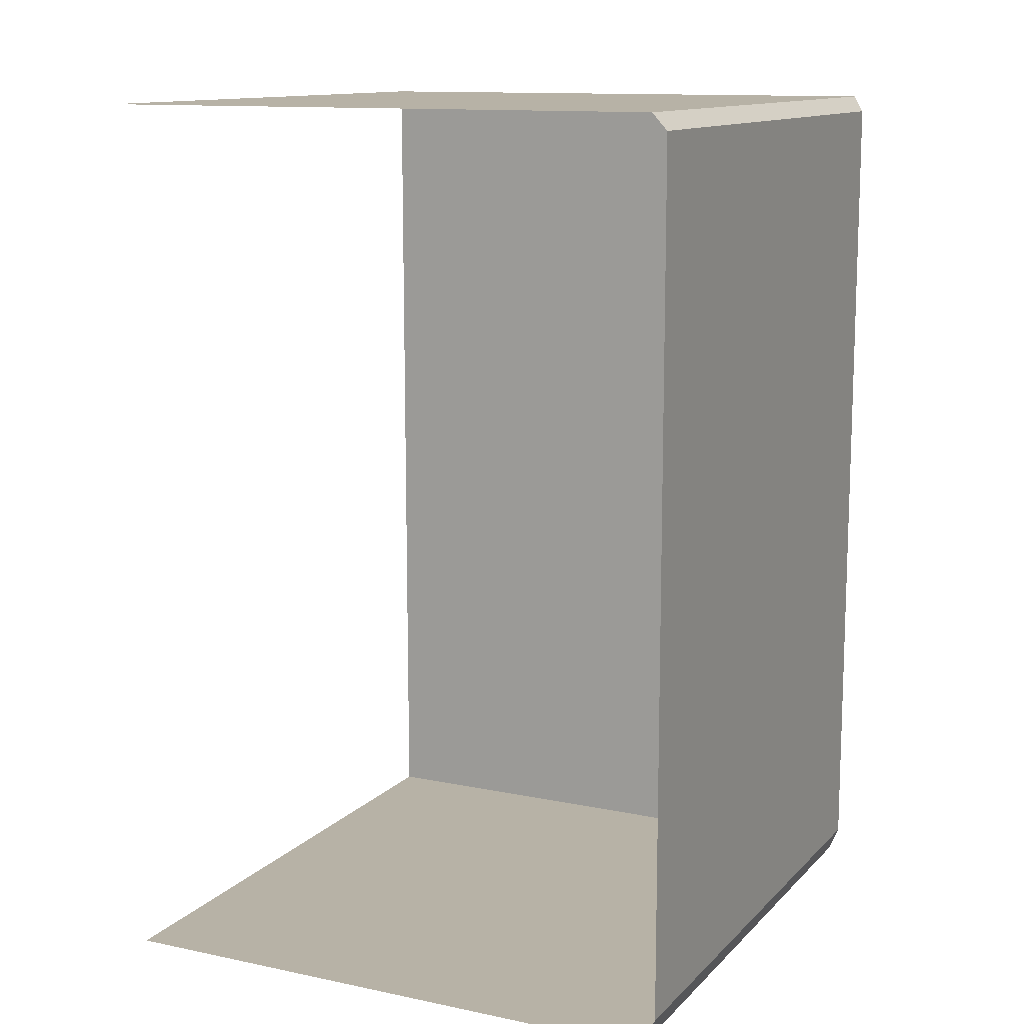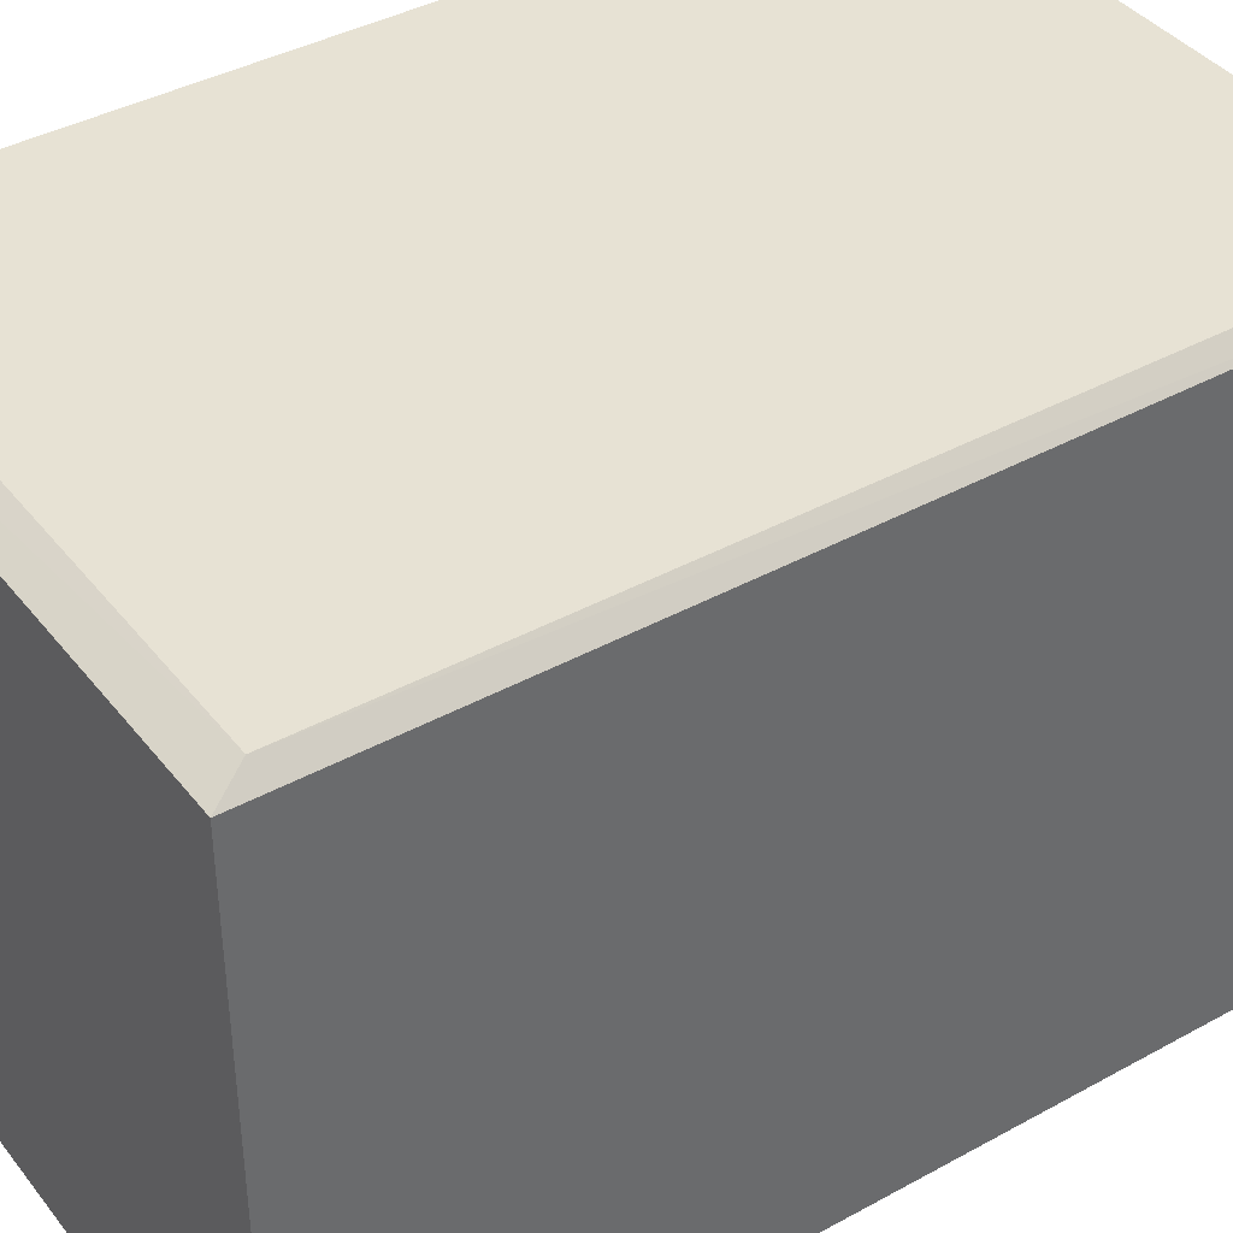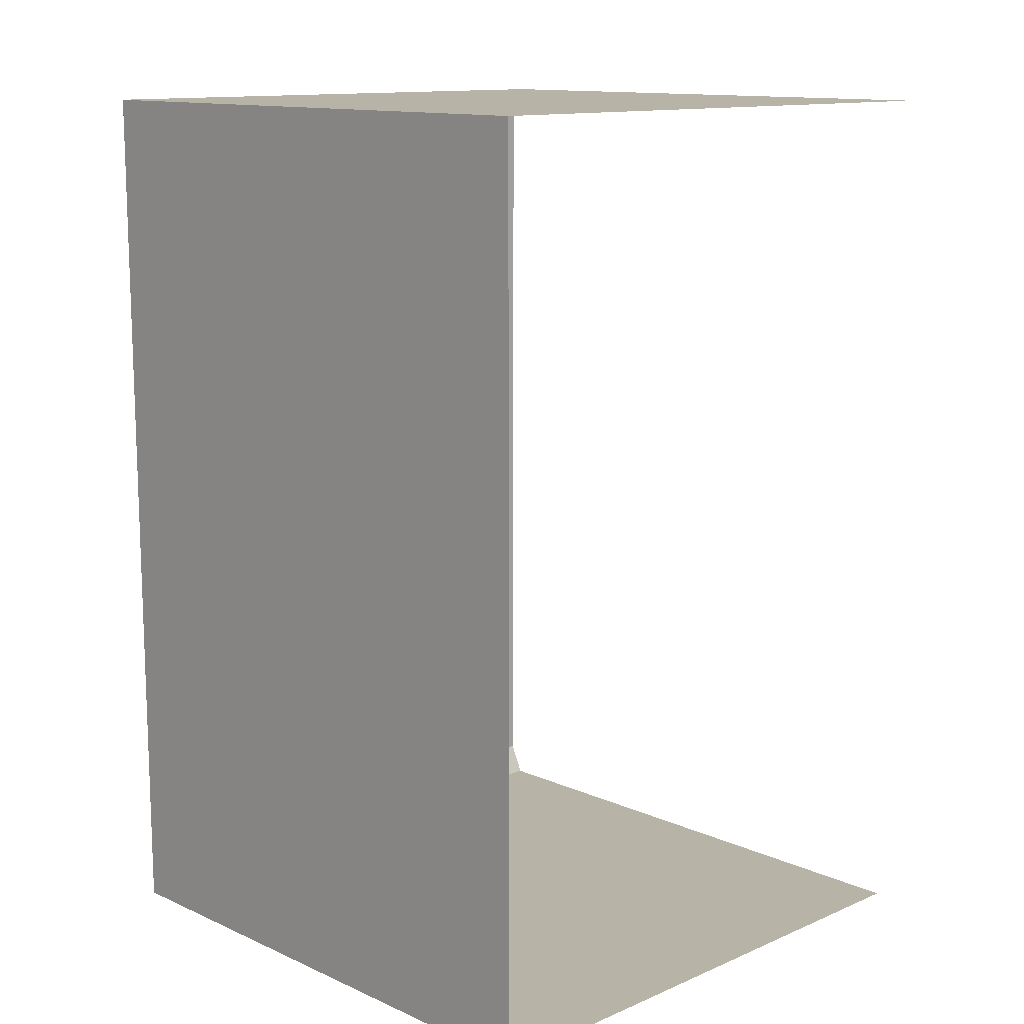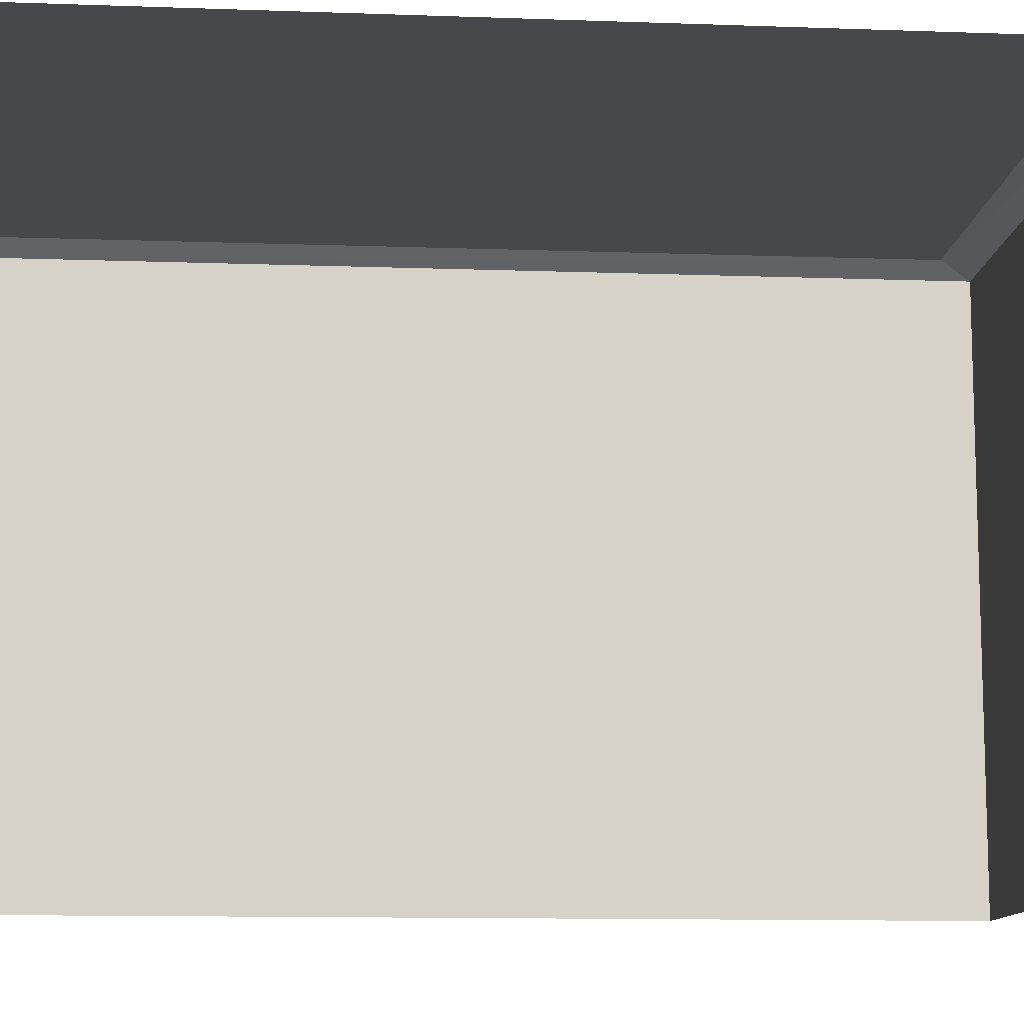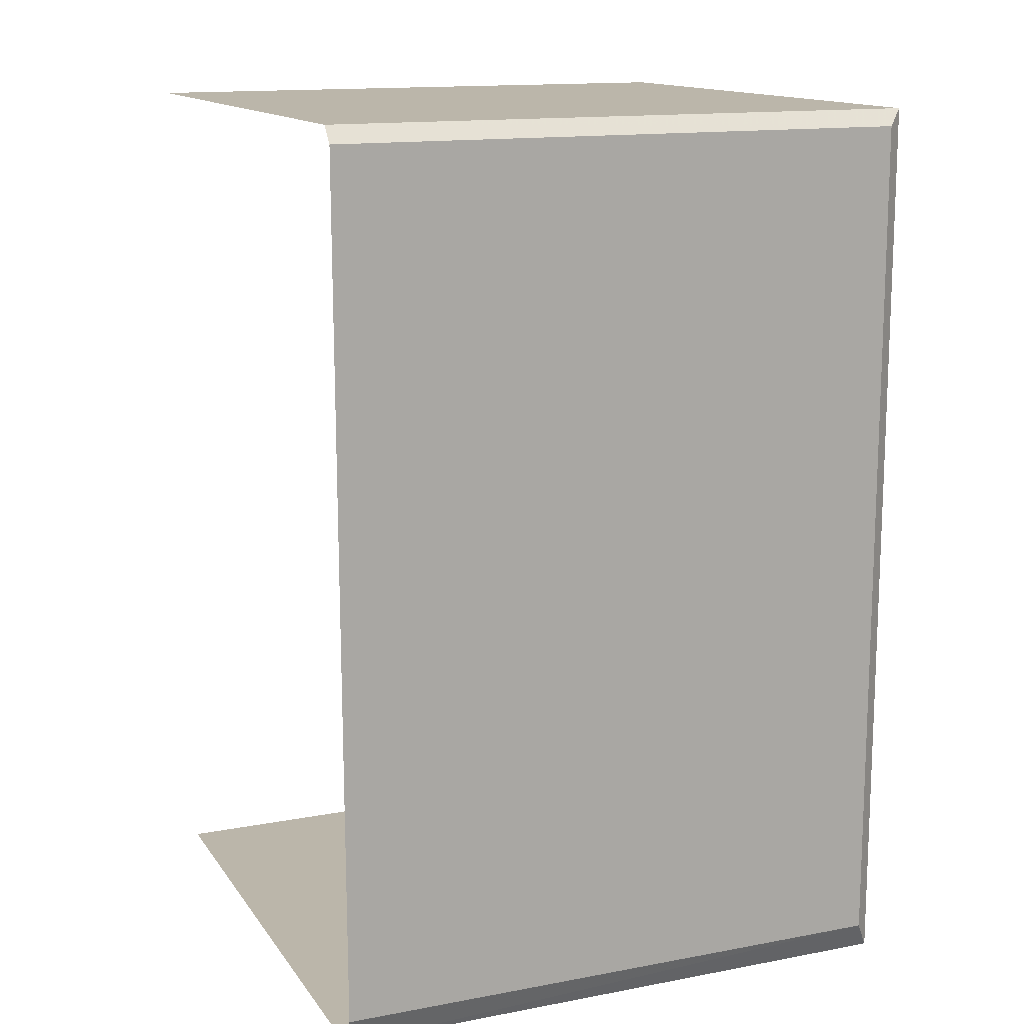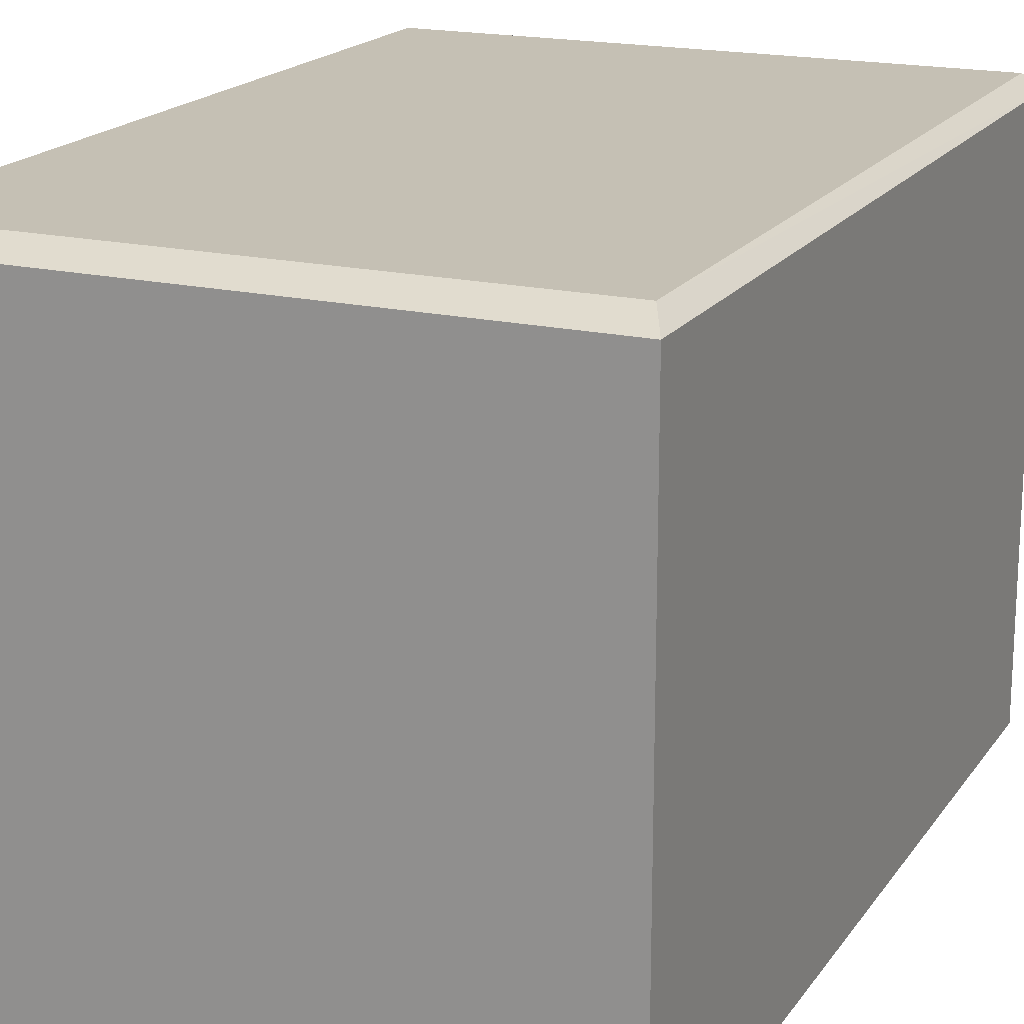
<metadata>
{"format":"obj","ext":"obj","renderer":"f3d","projection":"perspective","resolution":1024,"background":"white","views":[{"elev":12.3,"azim":-63.9,"up":"+Y"},{"elev":39.9,"azim":55.9,"up":"+Z"},{"elev":12.8,"azim":135.5,"up":"+Y"},{"elev":-11.5,"azim":-94.9,"up":"+Z"},{"elev":14.0,"azim":-22.5,"up":"+Y"},{"elev":18.4,"azim":24.1,"up":"+Z"}]}
</metadata>
<code>
v -3.721e+05 -1.056e+05 23.7
v -3.721e+05 -1.056e+05 23.7
v -3.721e+05 -1.056e+05 23.7
v -3.721e+05 -1.056e+05 23.7
v -3.721e+05 -1.056e+05 40.93
v -3.721e+05 -1.056e+05 40.93
v -3.721e+05 -1.056e+05 40.93
v -3.721e+05 -1.056e+05 40.93
v -3.721e+05 -1.056e+05 40.51
v -3.721e+05 -1.056e+05 40.51
v -3.721e+05 -1.056e+05 40.51
v -3.721e+05 -1.056e+05 40.51
f 1 2 3
f 1 4 2
f 9 4 8
f 4 1 6
f 8 4 6
f 1 12 6
f 5 6 7
f 5 8 6
f 5 9 8
f 5 10 9
f 7 10 5
f 7 11 10
f 12 11 7
f 6 12 7
f 11 3 2
f 10 11 2
f 12 1 3
f 11 12 3
f 9 2 4
f 9 10 2

</code>
